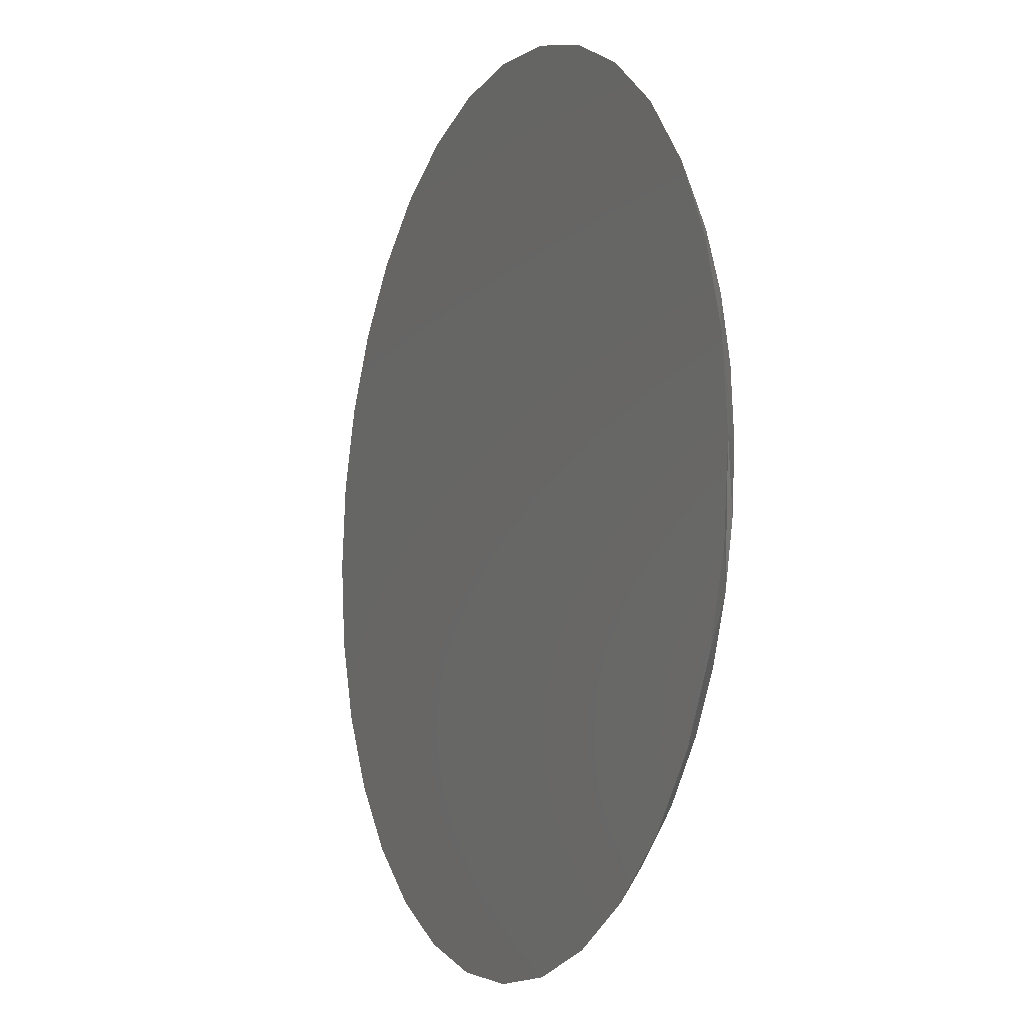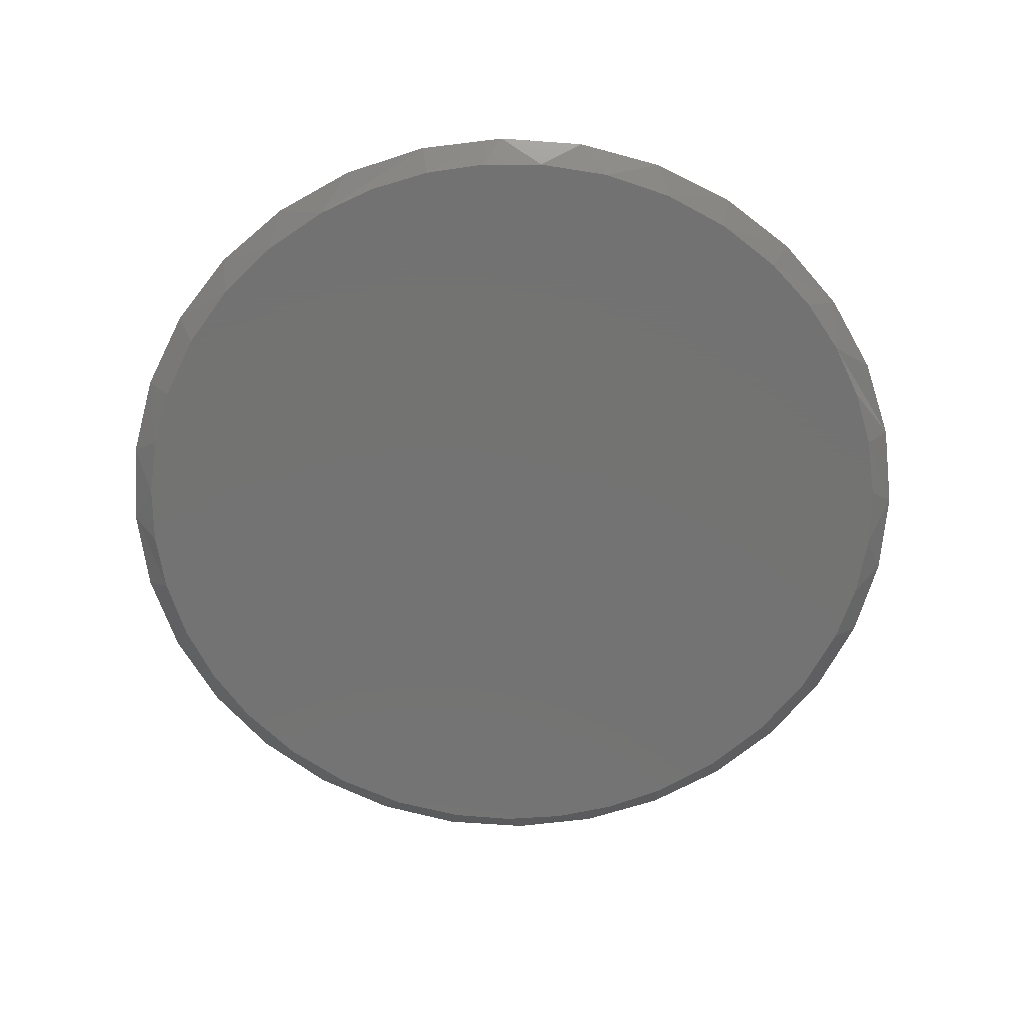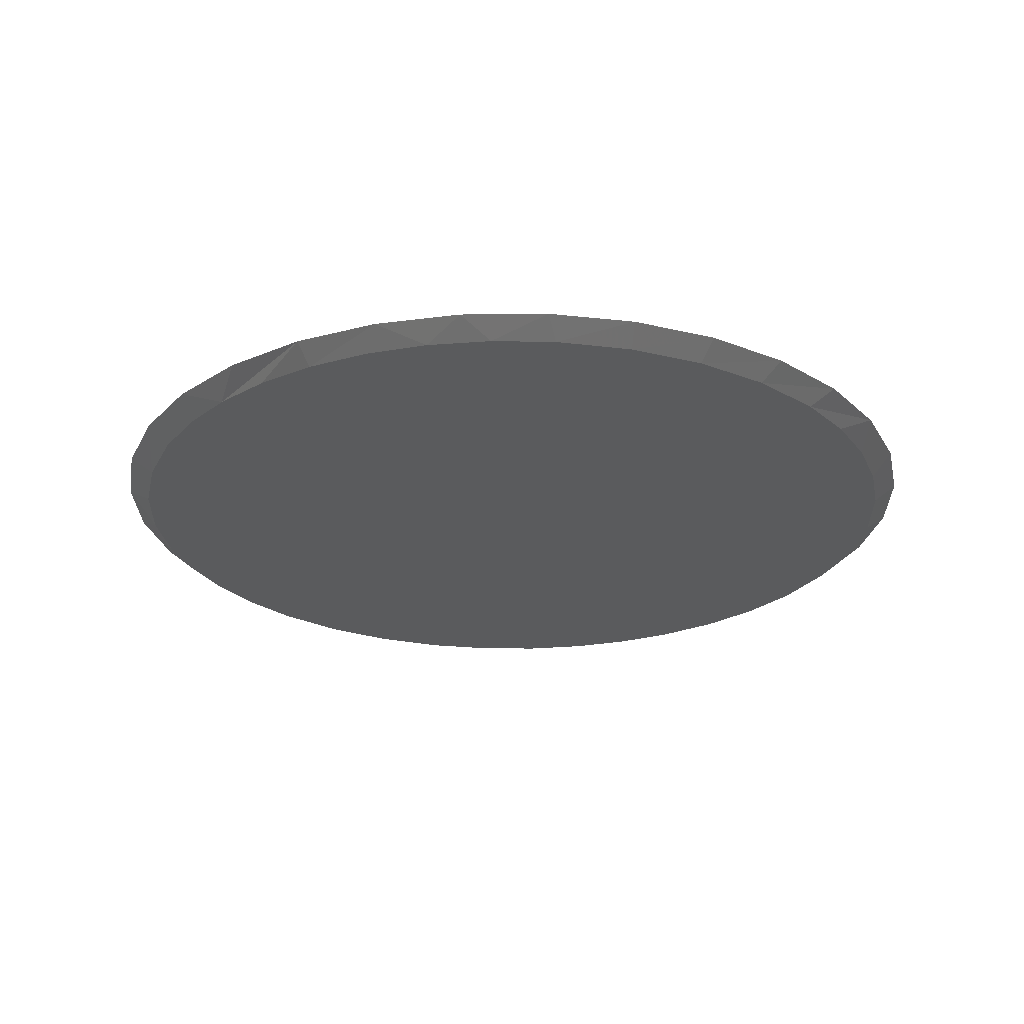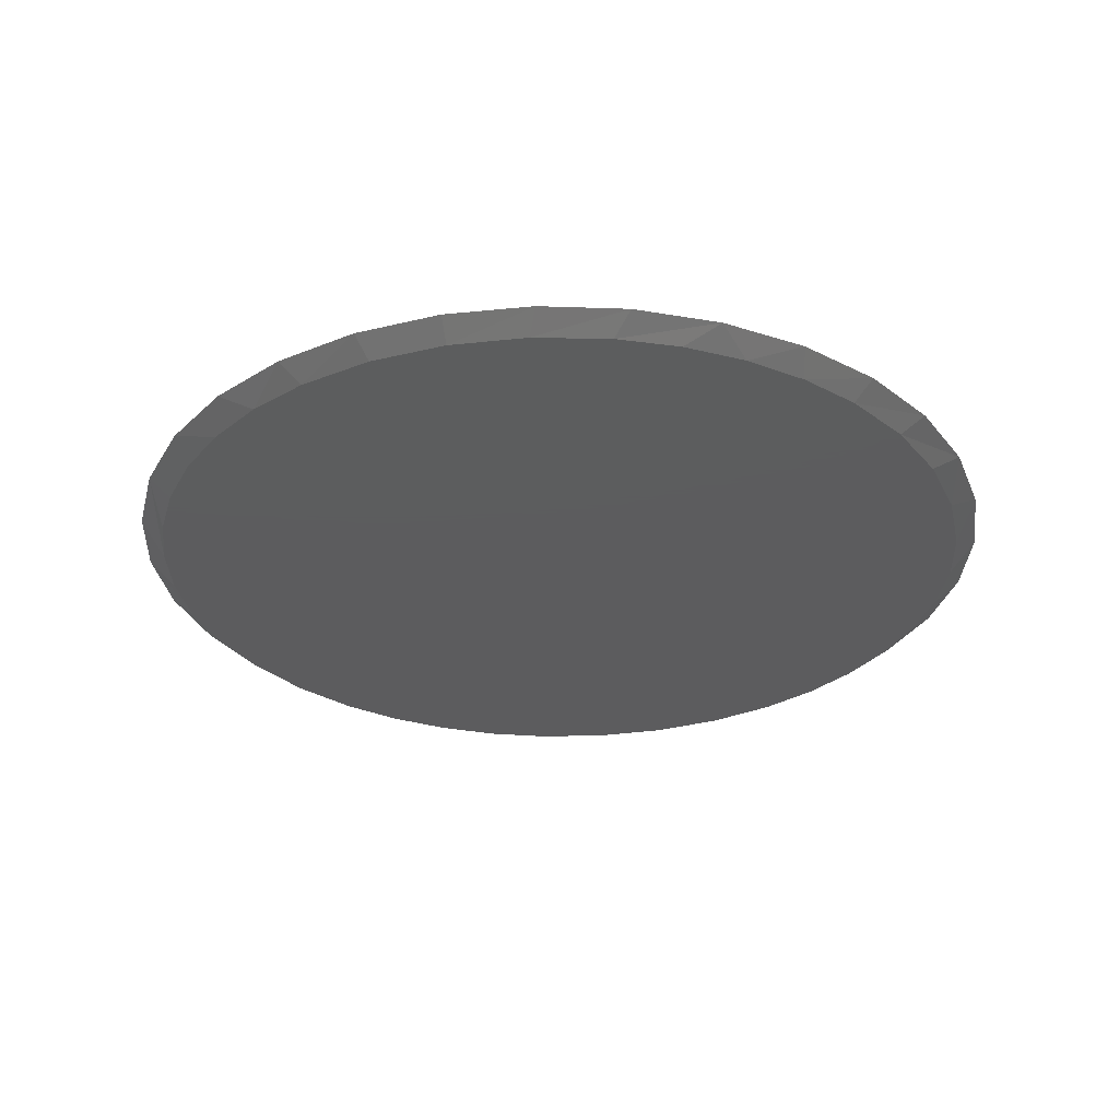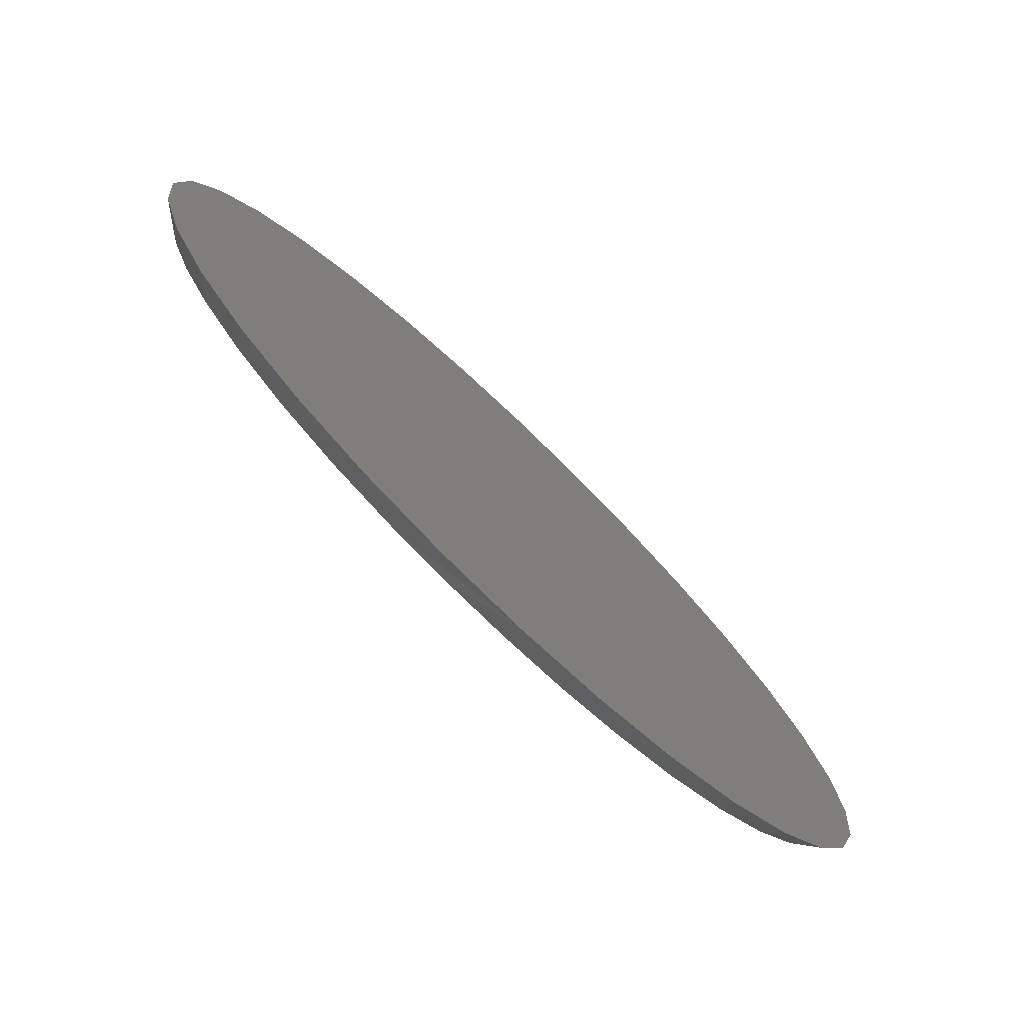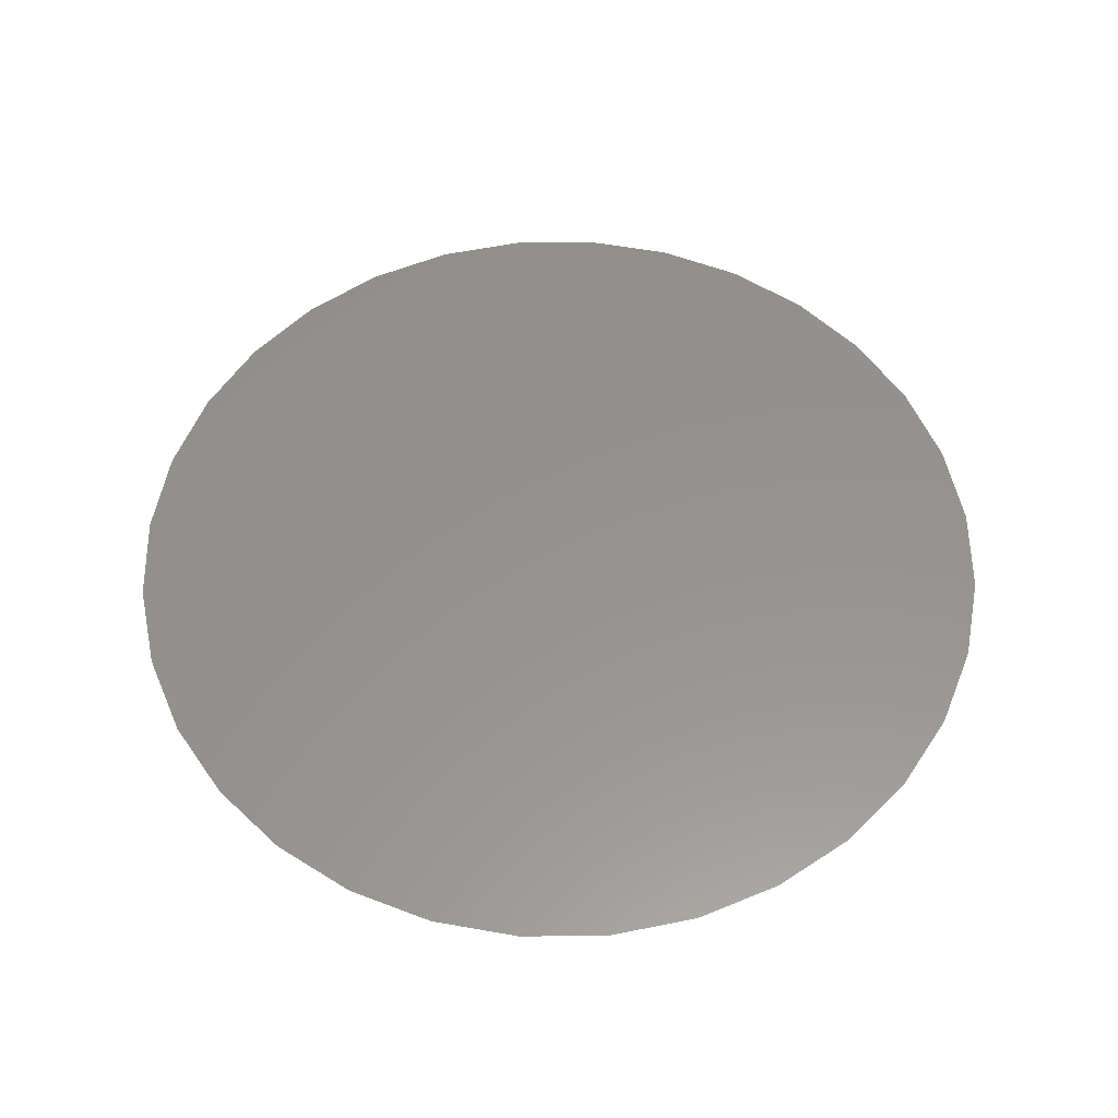
<metadata>
{"format":"stl","ext":"stl","renderer":"f3d","projection":"perspective","resolution":1024,"background":"white","views":[{"elev":-8.7,"azim":66.0,"up":"+Y"},{"elev":-65.0,"azim":12.7,"up":"+Z"},{"elev":-24.9,"azim":119.1,"up":"+Z"},{"elev":-30.0,"azim":160.3,"up":"+Z"},{"elev":-77.3,"azim":-43.7,"up":"+Y"},{"elev":56.5,"azim":-6.3,"up":"+Z"}]}
</metadata>
<code>
# stl→obj: 71 verts, 138 faces
v -0.04978 0.7165 0
v 0.06005 0.7169 0
v 0.1687 0.7006 0
v -0.1583 0.6994 0
v 0.007894 -0.7188 0
v -0.09856 -0.7109 0
v 0.1144 -0.7109 0
v -0.2027 -0.6873 0
v 0.2185 -0.6873 0
v -0.3164 -0.6415 0
v 0.3322 -0.6415 0
v -0.4207 -0.5771 0
v 0.4365 -0.5771 0
v -0.5126 -0.4958 0
v 0.5284 -0.4958 0
v -0.5893 -0.4002 0
v 0.605 -0.4002 0
v -0.6416 -0.308 0
v 0.6574 -0.308 0
v -0.6798 -0.2091 0
v 0.6956 -0.2091 0
v -0.7031 -0.1057 0
v 0.7189 -0.1057 0
v -0.7109 1.699e-07 0
v 0.7267 -8.327e-17 0
v -0.702 0.113 0
v 0.7183 0.1095 0
v -0.6754 0.2232 0
v 0.6934 0.2164 0
v -0.6318 0.3279 0
v 0.6524 0.3183 0
v -0.5637 0.4358 0
v 0.5964 0.4128 0
v -0.4777 0.53 0
v 0.5112 0.5132 0
v -0.3763 0.6075 0
v 0.4092 0.5964 0
v -0.2629 0.6659 0
v 0.2937 0.6596 0
v -0.14 0.7433 0.03125
v 0.1558 0.7433 0.03125
v 0.007895 0.7579 0.03125
v 0.2979 0.7002 0.03125
v -0.2821 0.7002 0.03125
v 0.429 0.6302 0.03125
v -0.4132 0.6302 0.03125
v 0.5438 0.5359 0.03125
v -0.528 0.5359 0.03125
v 0.6381 0.4211 0.03125
v -0.6223 0.4211 0.03125
v 0.7081 0.29 0.03125
v -0.6923 0.29 0.03125
v 0.7512 0.1479 0.03125
v -0.7354 0.1479 0.03125
v 0.7658 0 0.03125
v -0.75 9.281e-17 0.03125
v 0.7512 -0.1479 0.03125
v -0.7354 -0.1479 0.03125
v 0.7081 -0.29 0.03125
v -0.6923 -0.29 0.03125
v 0.6381 -0.4211 0.03125
v -0.6223 -0.4211 0.03125
v 0.5438 -0.5359 0.03125
v -0.528 -0.5359 0.03125
v 0.429 -0.6302 0.03125
v -0.4132 -0.6302 0.03125
v 0.2979 -0.7002 0.03125
v -0.2821 -0.7002 0.03125
v 0.1558 -0.7433 0.03125
v -0.14 -0.7433 0.03125
v 0.007895 -0.7579 0.03125
f 1 2 3
f 3 4 1
f 5 6 7
f 7 6 8
f 7 8 9
f 9 8 10
f 9 10 11
f 11 10 12
f 11 12 13
f 13 12 14
f 13 14 15
f 15 14 16
f 15 16 17
f 17 16 18
f 17 18 19
f 19 18 20
f 19 20 21
f 21 20 22
f 21 22 23
f 23 22 24
f 23 24 25
f 25 24 26
f 25 26 27
f 27 26 28
f 27 28 29
f 29 28 30
f 29 30 31
f 31 30 32
f 31 32 33
f 33 32 34
f 33 34 35
f 35 34 36
f 35 36 37
f 37 36 38
f 37 38 39
f 39 38 4
f 39 4 3
f 40 41 42
f 41 40 43
f 43 40 44
f 43 44 45
f 45 44 46
f 45 46 47
f 47 46 48
f 47 48 49
f 49 48 50
f 49 50 51
f 51 50 52
f 51 52 53
f 53 52 54
f 53 54 55
f 55 54 56
f 55 56 57
f 57 56 58
f 57 58 59
f 59 58 60
f 59 60 61
f 61 60 62
f 61 62 63
f 63 62 64
f 63 64 65
f 65 64 66
f 65 66 67
f 67 66 68
f 67 68 69
f 69 68 70
f 69 70 71
f 31 49 51
f 31 51 29
f 51 53 29
f 1 40 42
f 30 52 50
f 30 50 32
f 50 48 32
f 54 52 28
f 28 52 30
f 55 25 53
f 53 25 27
f 53 27 29
f 24 56 26
f 26 56 54
f 26 54 28
f 39 43 37
f 37 43 45
f 37 45 35
f 35 45 47
f 35 47 33
f 33 47 49
f 33 49 31
f 43 39 41
f 41 39 3
f 41 3 42
f 42 3 2
f 42 2 1
f 36 46 38
f 38 46 44
f 38 44 4
f 4 44 40
f 4 40 1
f 46 36 48
f 48 36 34
f 48 34 32
f 18 62 60
f 18 60 20
f 60 58 20
f 16 62 18
f 10 68 66
f 10 66 12
f 66 64 12
f 8 71 70
f 70 68 8
f 8 68 10
f 11 65 67
f 11 67 9
f 67 69 9
f 9 69 7
f 69 5 7
f 13 63 65
f 13 65 11
f 15 63 13
f 57 59 21
f 71 8 6
f 71 6 5
f 5 69 71
f 55 57 21
f 55 21 23
f 55 23 25
f 56 24 58
f 58 24 22
f 58 22 20
f 62 16 64
f 64 16 14
f 64 14 12
f 63 15 61
f 61 15 17
f 61 17 59
f 59 17 19
f 59 19 21

</code>
